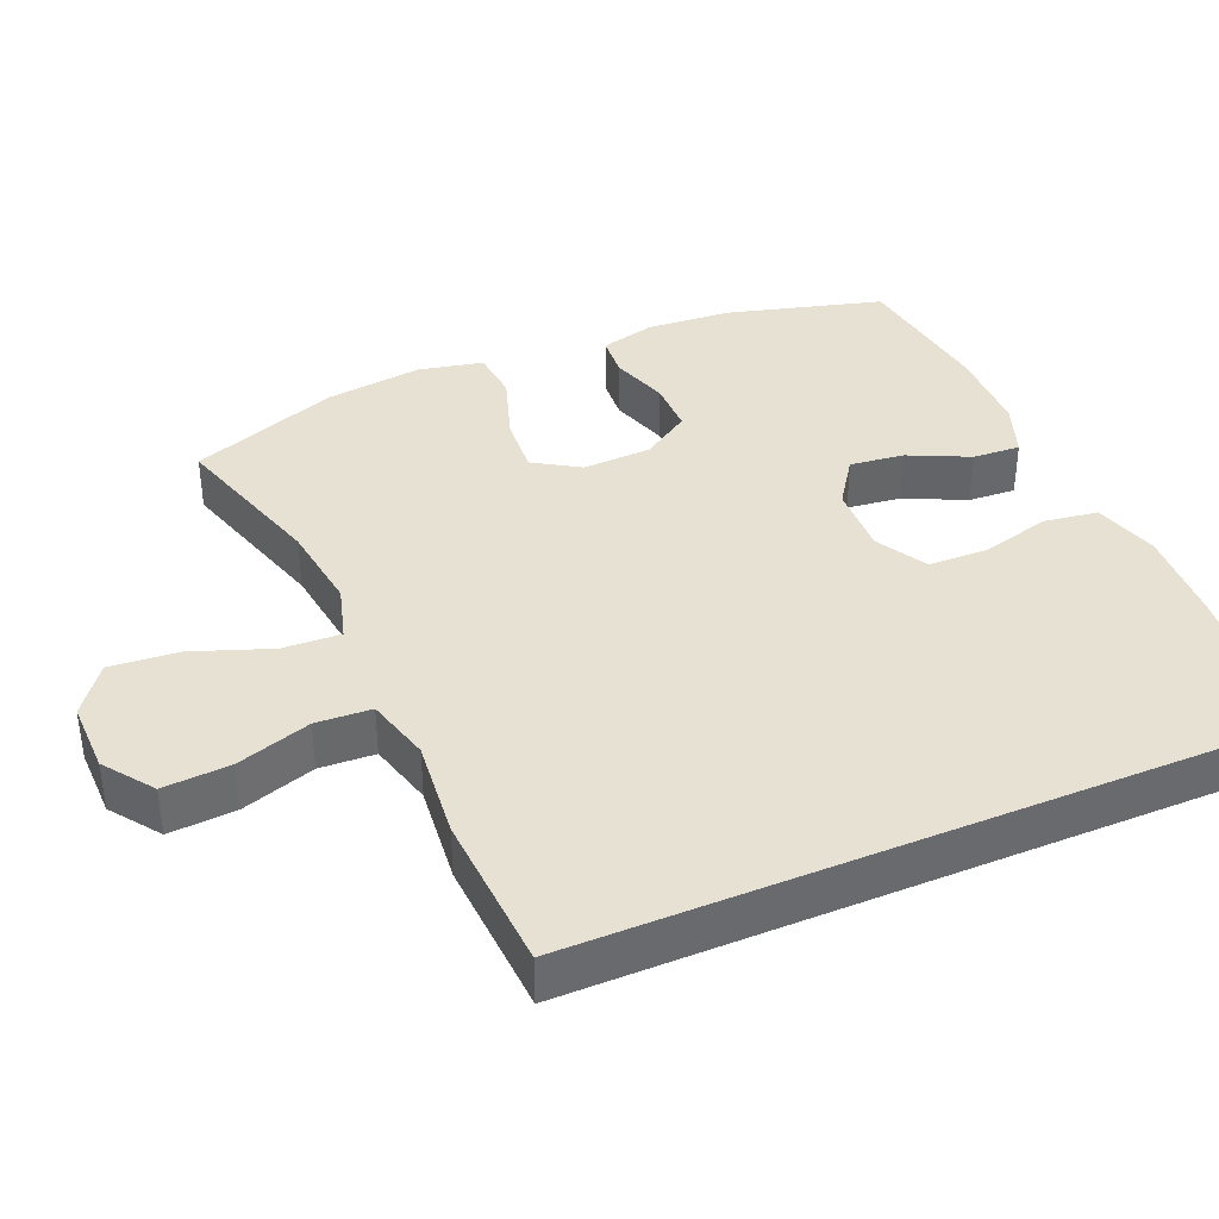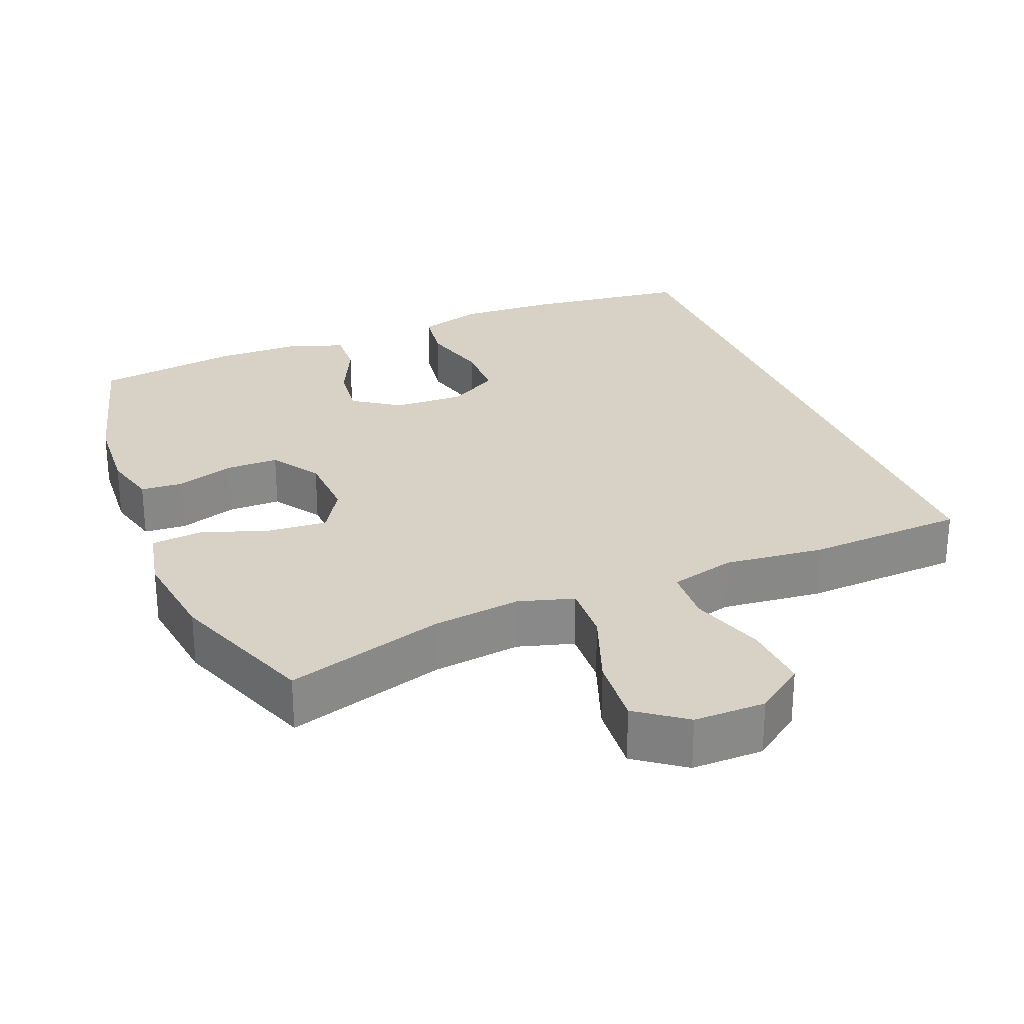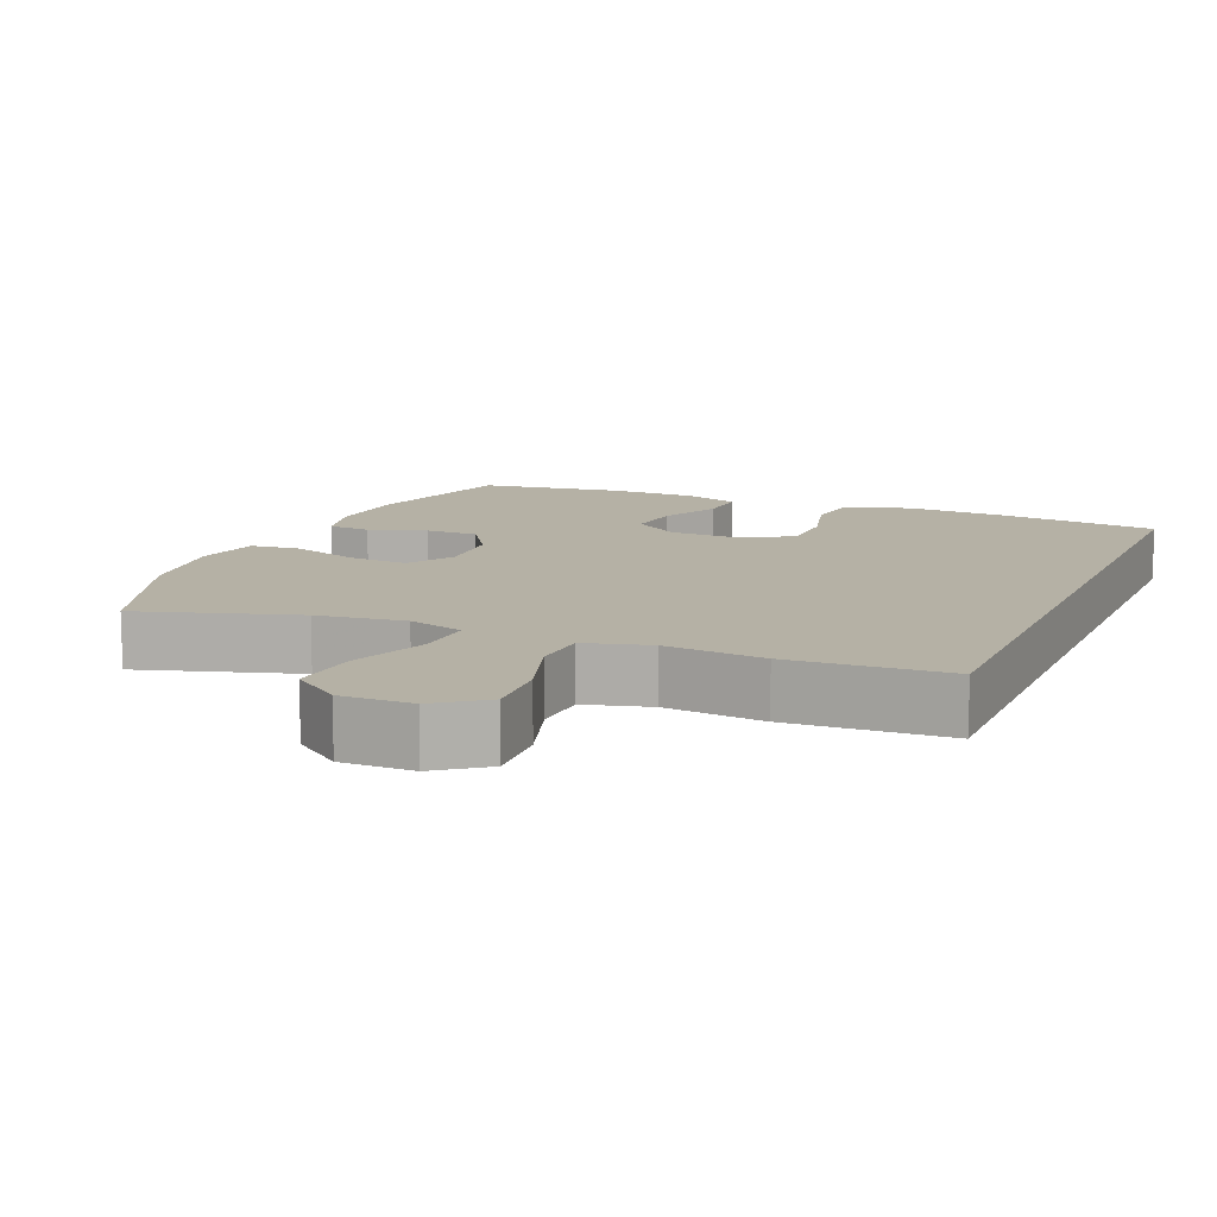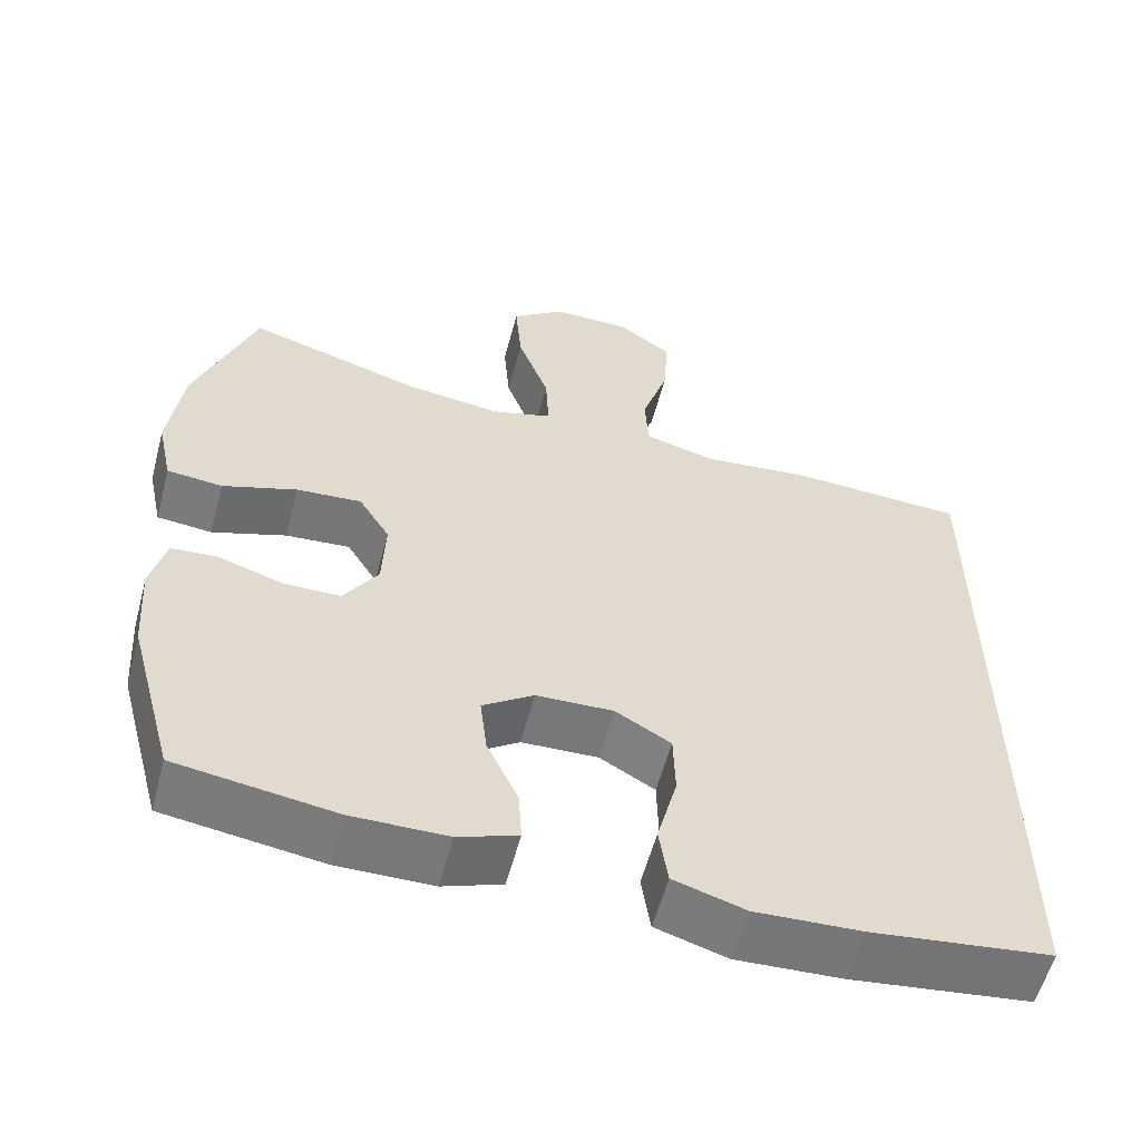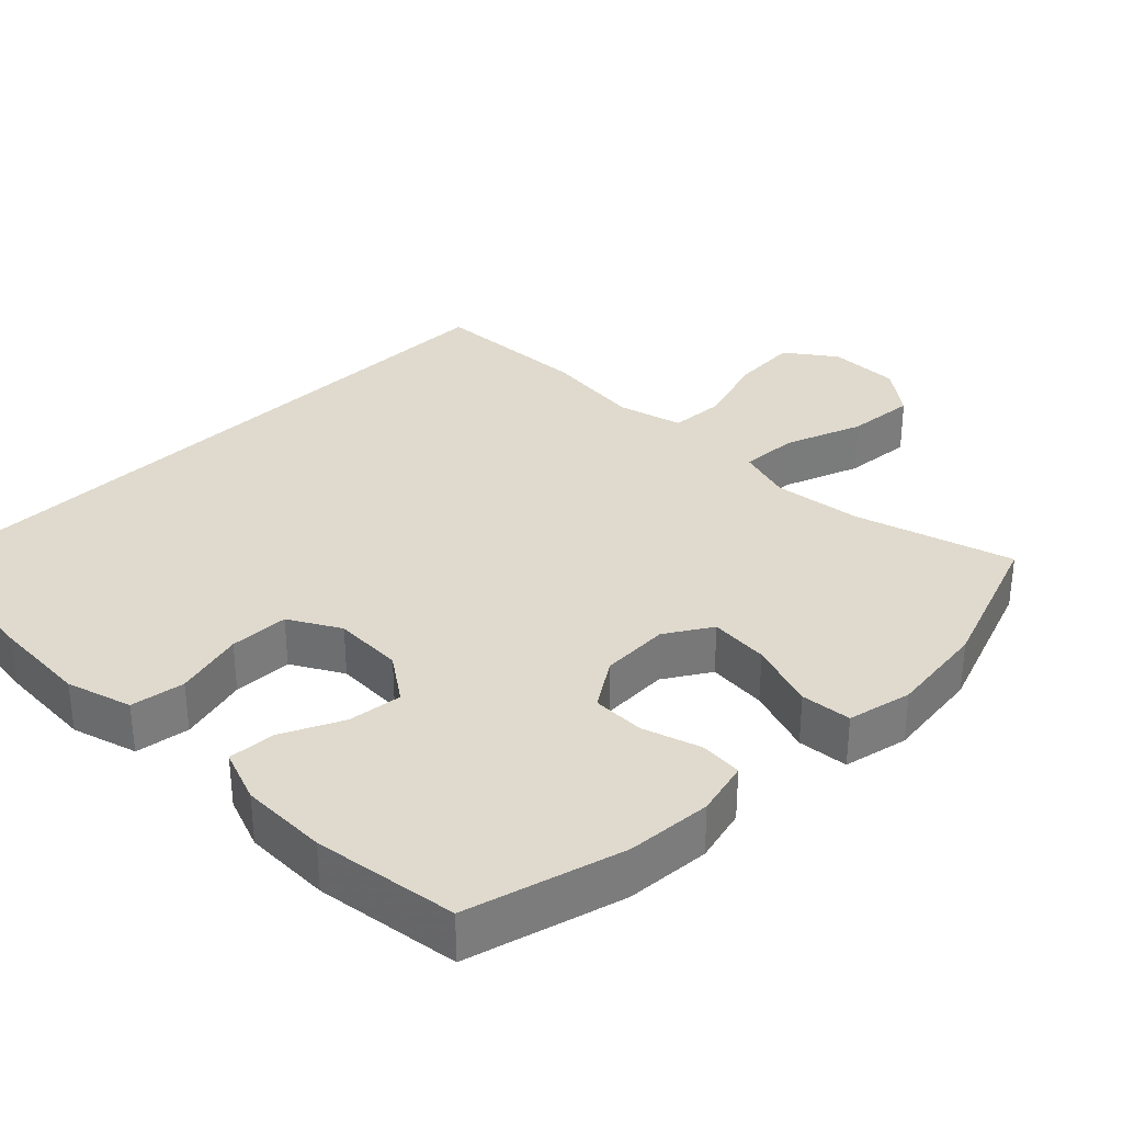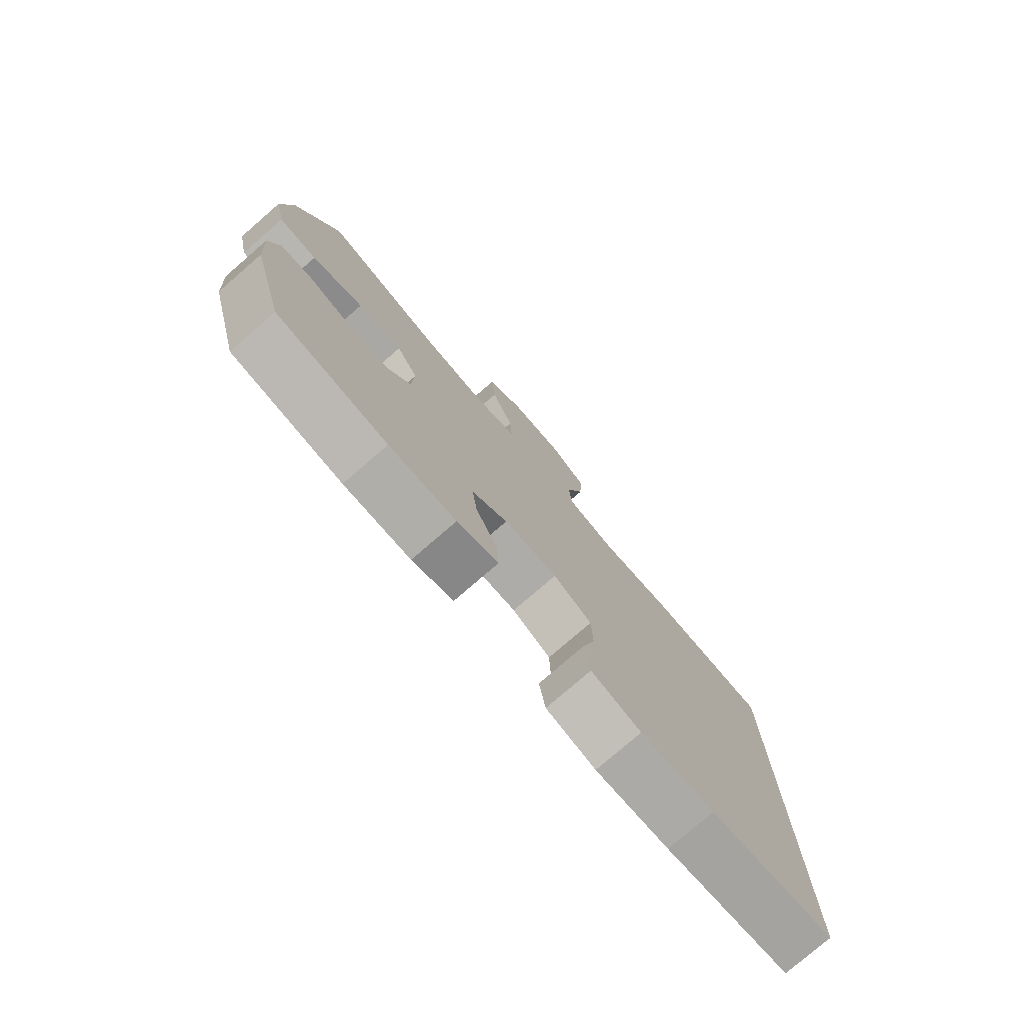
<metadata>
{"format":"obj","ext":"obj","renderer":"f3d","projection":"perspective","resolution":1024,"background":"white","views":[{"elev":38.6,"azim":67.0,"up":"+Y"},{"elev":27.2,"azim":-21.9,"up":"+Y"},{"elev":11.8,"azim":22.9,"up":"+Y"},{"elev":-57.6,"azim":-14.9,"up":"+Z"},{"elev":32.9,"azim":-134.7,"up":"+Y"},{"elev":-77.8,"azim":-49.1,"up":"+Z"}]}
</metadata>
<code>
v -0.5 0.07 -0.5
v -0.558 0.07 -0.287
v -0.566 0.07 -0.171
v -0.547 0.07 -0.096
v -0.489 0.07 -0.092
v -0.41 0.07 -0.118
v -0.338 0.07 -0.118
v -0.295 0.07 -0.052
v -0.291 0.07 0.042
v -0.33 0.07 0.105
v -0.411 0.07 0.099
v -0.504 0.07 0.068
v -0.573 0.07 0.075
v -0.592 0.07 0.163
v -0.575 0.07 0.297
v -0.5 0.07 0.5
v -0.284 0.07 0.434
v -0.163 0.07 0.418
v -0.087 0.07 0.44
v -0.091 0.07 0.52
v -0.13 0.07 0.626
v -0.138 0.07 0.721
v -0.072 0.07 0.77
v 0.026 0.07 0.769
v 0.093 0.07 0.72
v 0.087 0.07 0.628
v 0.054 0.07 0.526
v 0.058 0.07 0.45
v 0.147 0.07 0.426
v 0.283 0.07 0.44
v 0.5 0.07 0.428
v 0.5 0.07 -0.516
v 0.276 0.07 -0.543
v 0.144 0.07 -0.549
v 0.055 0.07 -0.522
v 0.044 0.07 -0.448
v 0.069 0.07 -0.353
v 0.067 0.07 -0.272
v -0.002 0.07 -0.232
v -0.098 0.07 -0.235
v -0.162 0.07 -0.279
v -0.153 0.07 -0.353
v -0.114 0.07 -0.436
v -0.11 0.07 -0.501
v -0.184 0.07 -0.528
v -0.303 0.07 -0.529
v -0.5 0 -0.5
v -0.558 0 -0.287
v -0.566 0 -0.171
v -0.547 0 -0.096
v -0.489 0 -0.092
v -0.41 0 -0.118
v -0.338 0 -0.118
v -0.295 0 -0.052
v -0.291 0 0.042
v -0.33 0 0.105
v -0.411 0 0.099
v -0.504 0 0.068
v -0.573 0 0.075
v -0.592 0 0.163
v -0.575 0 0.297
v -0.5 0 0.5
v -0.284 0 0.434
v -0.163 0 0.418
v -0.087 0 0.44
v -0.091 0 0.52
v -0.13 0 0.626
v -0.138 0 0.721
v -0.072 0 0.77
v 0.026 0 0.769
v 0.093 0 0.72
v 0.087 0 0.628
v 0.054 0 0.526
v 0.058 0 0.45
v 0.147 0 0.426
v 0.283 0 0.44
v 0.5 0 0.428
v 0.5 0 -0.516
v 0.276 0 -0.543
v 0.144 0 -0.549
v 0.055 0 -0.522
v 0.044 0 -0.448
v 0.069 0 -0.353
v 0.067 0 -0.272
v -0.002 0 -0.232
v -0.098 0 -0.235
v -0.162 0 -0.279
v -0.153 0 -0.353
v -0.114 0 -0.436
v -0.11 0 -0.501
v -0.184 0 -0.528
v -0.303 0 -0.529
f 42 43 44 45
f 41 42 45 46
f 34 35 36 37
f 34 37 38
f 33 34 38
f 32 33 38
f 29 30 31 32
f 28 29 32 38
f 27 28 38 39
f 25 26 27
f 24 25 27
f 20 21 22 23
f 19 20 23 24
f 14 15 16 17
f 14 17 18
f 11 12 13 14
f 10 11 14 18
f 9 10 18 19
f 3 4 5 6
f 3 6 7
f 2 3 7
f 41 46 1 2
f 40 41 2 7
f 39 40 7 8
f 19 24 27 39
f 8 9 19 39
f 91 90 89 88
f 92 91 88 87
f 83 82 81 80
f 84 83 80
f 84 80 79
f 84 79 78
f 78 77 76 75
f 84 78 75 74
f 85 84 74 73
f 73 72 71
f 73 71 70
f 69 68 67 66
f 70 69 66 65
f 63 62 61 60
f 64 63 60
f 60 59 58 57
f 64 60 57 56
f 65 64 56 55
f 52 51 50 49
f 53 52 49
f 53 49 48
f 48 47 92 87
f 53 48 87 86
f 54 53 86 85
f 85 73 70 65
f 85 65 55 54
f 1 47 48 2
f 2 48 49 3
f 3 49 50 4
f 4 50 51 5
f 5 51 52 6
f 6 52 53 7
f 7 53 54 8
f 8 54 55 9
f 9 55 56 10
f 10 56 57 11
f 11 57 58 12
f 12 58 59 13
f 13 59 60 14
f 14 60 61 15
f 15 61 62 16
f 16 62 63 17
f 17 63 64 18
f 18 64 65 19
f 19 65 66 20
f 20 66 67 21
f 21 67 68 22
f 22 68 69 23
f 23 69 70 24
f 24 70 71 25
f 25 71 72 26
f 26 72 73 27
f 27 73 74 28
f 28 74 75 29
f 29 75 76 30
f 30 76 77 31
f 31 77 78 32
f 32 78 79 33
f 33 79 80 34
f 34 80 81 35
f 35 81 82 36
f 36 82 83 37
f 37 83 84 38
f 38 84 85 39
f 39 85 86 40
f 40 86 87 41
f 41 87 88 42
f 42 88 89 43
f 43 89 90 44
f 44 90 91 45
f 45 91 92 46
f 46 92 47 1

</code>
